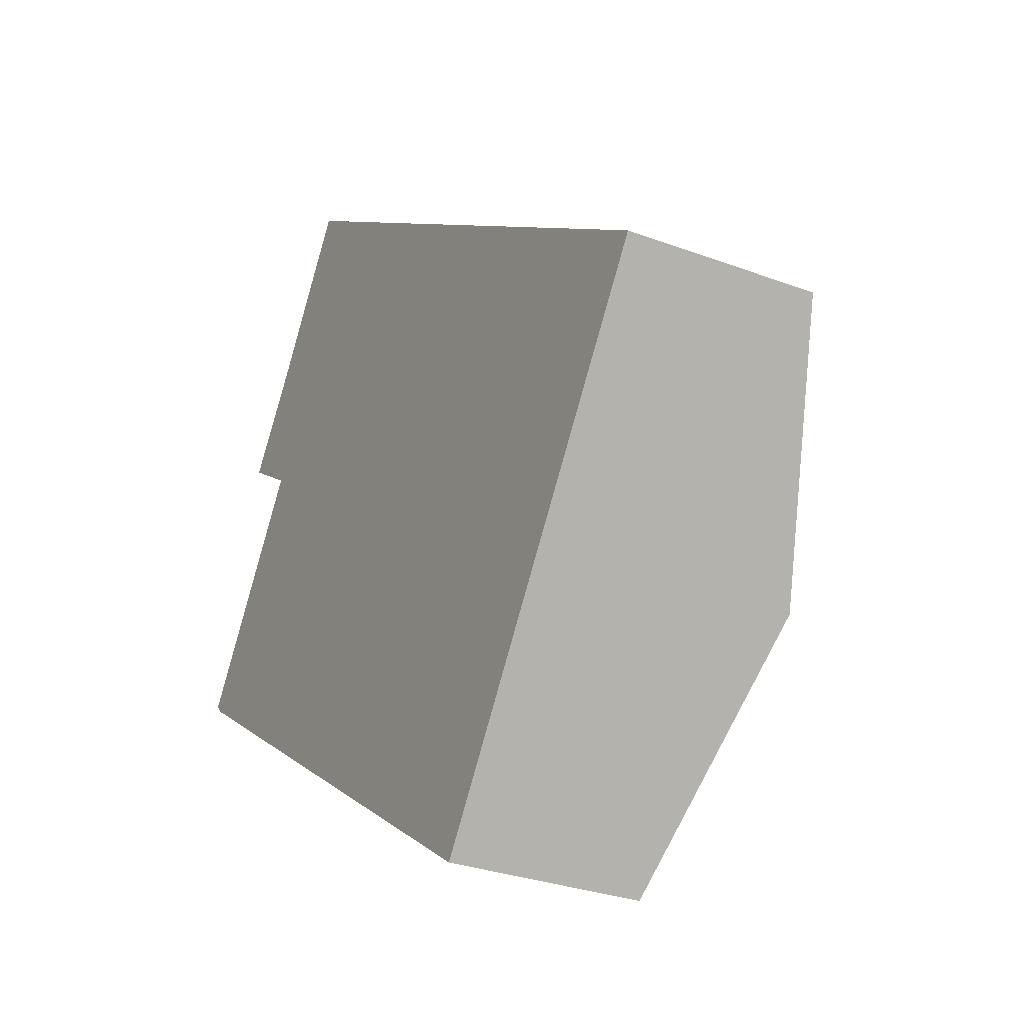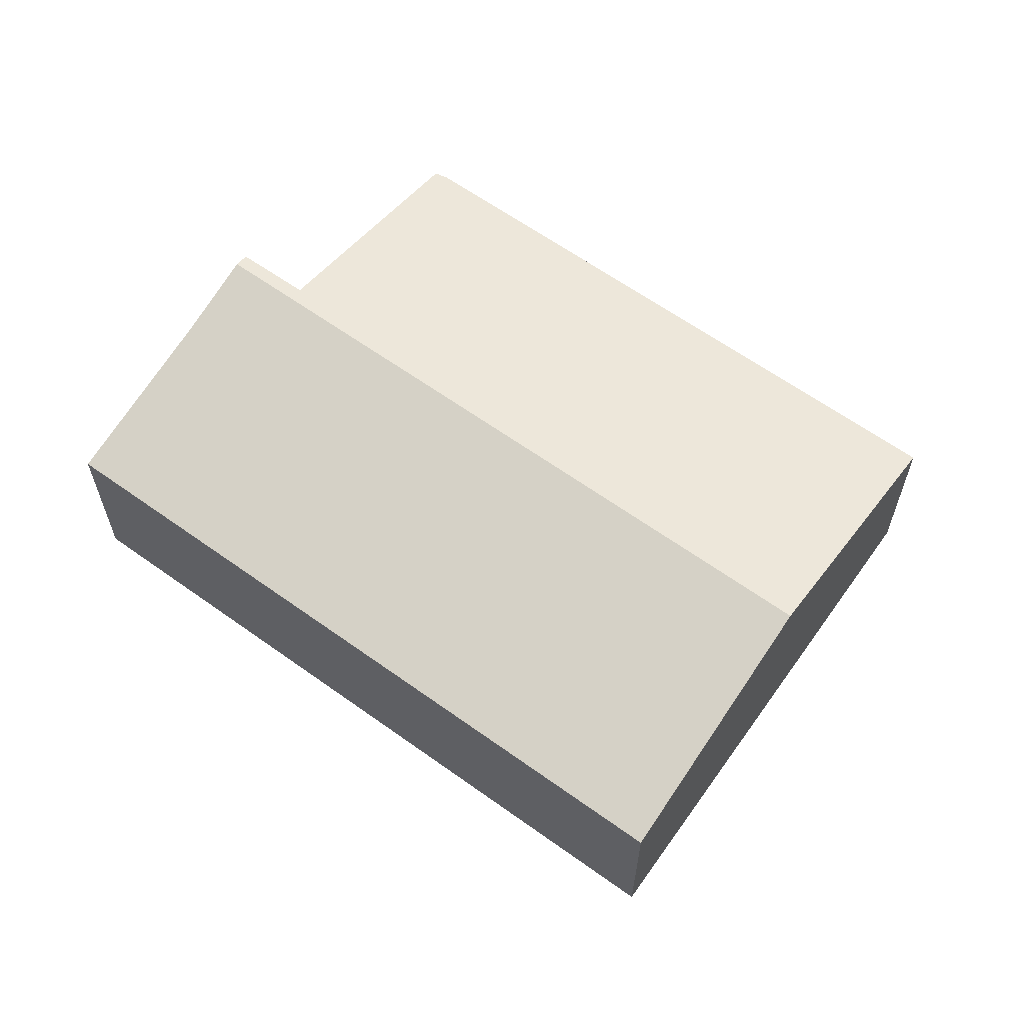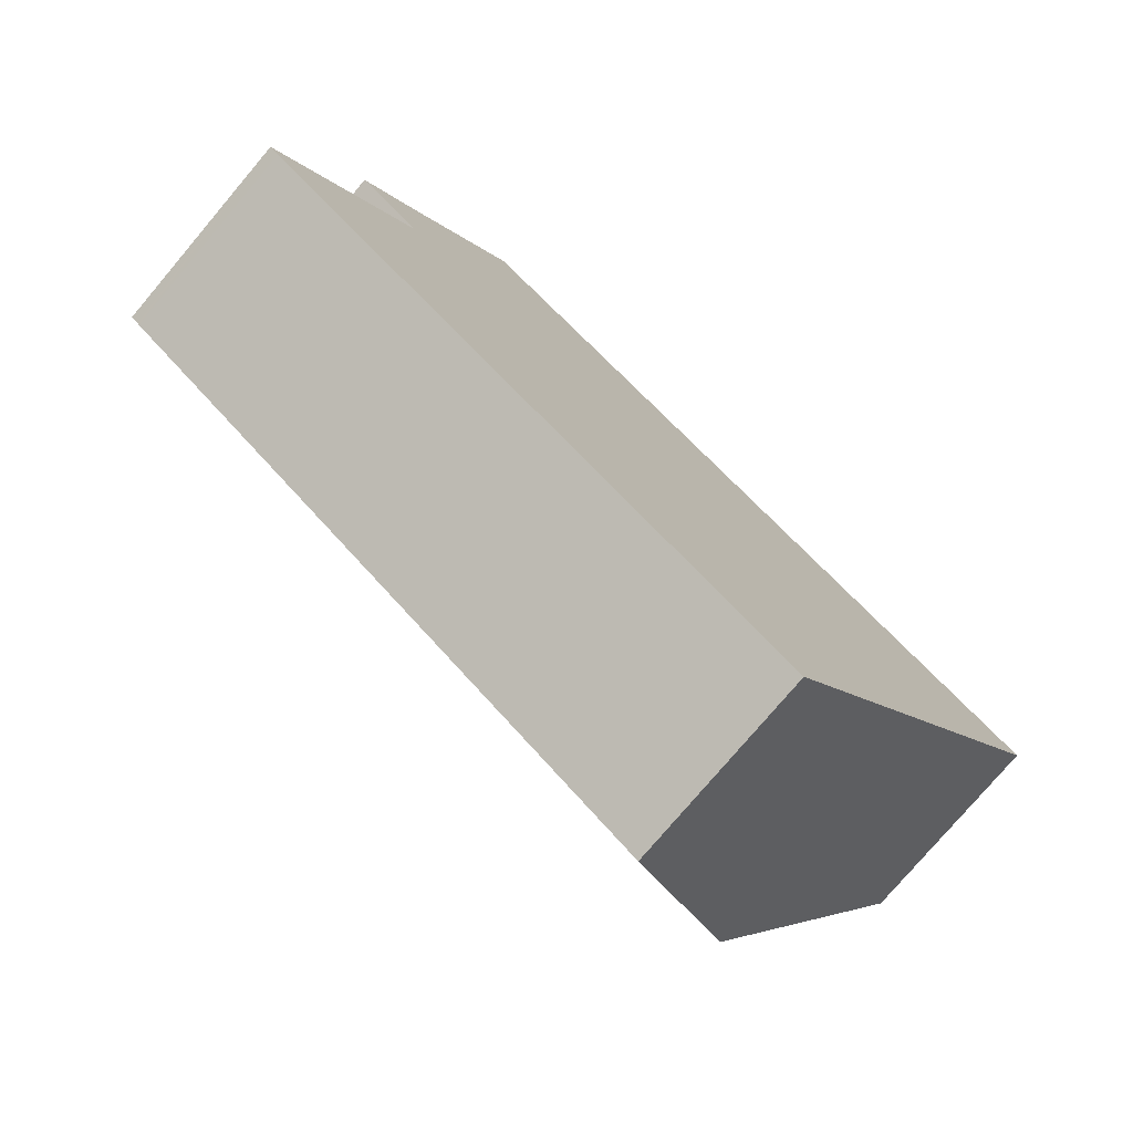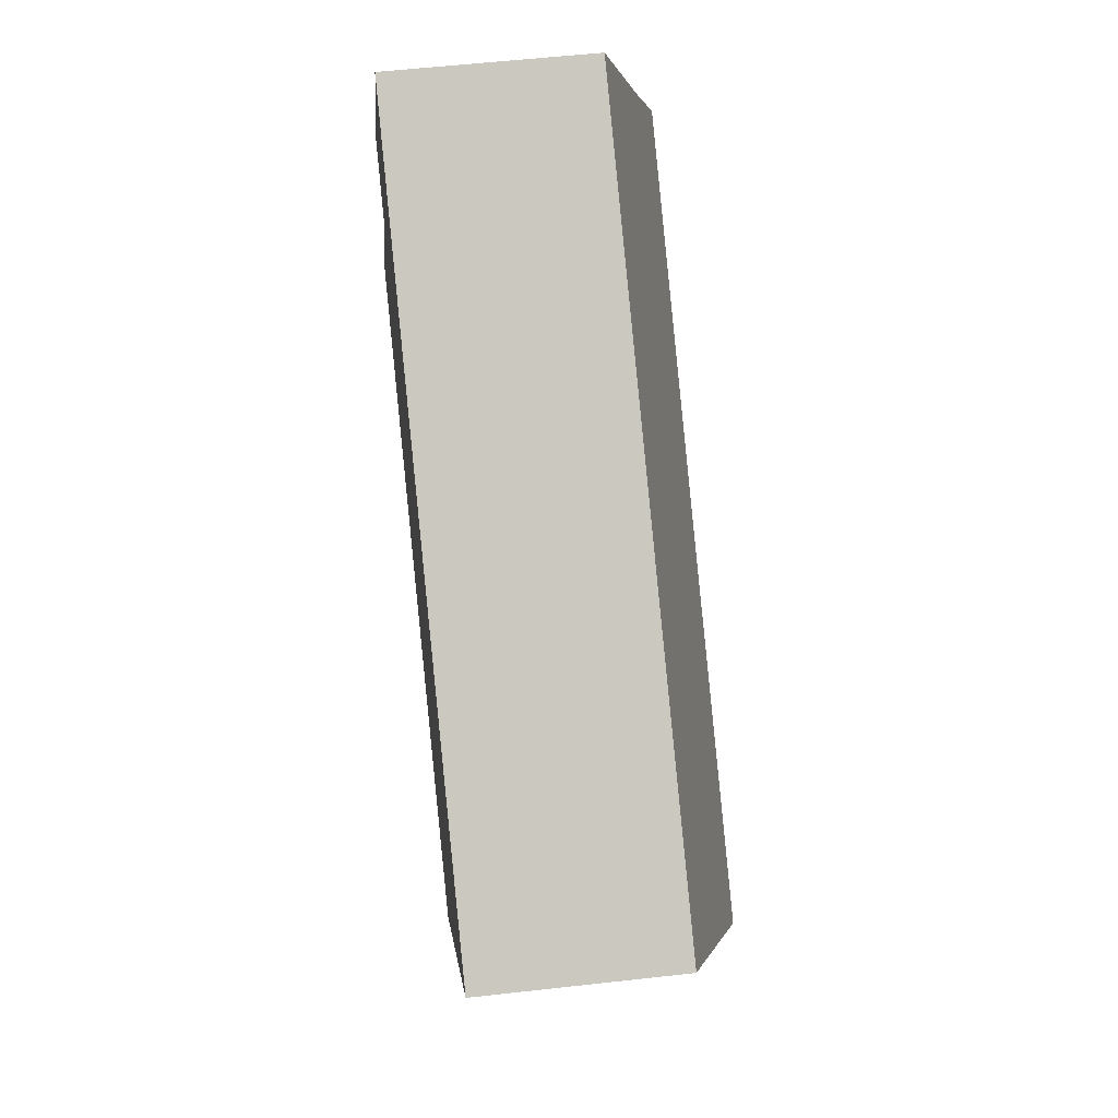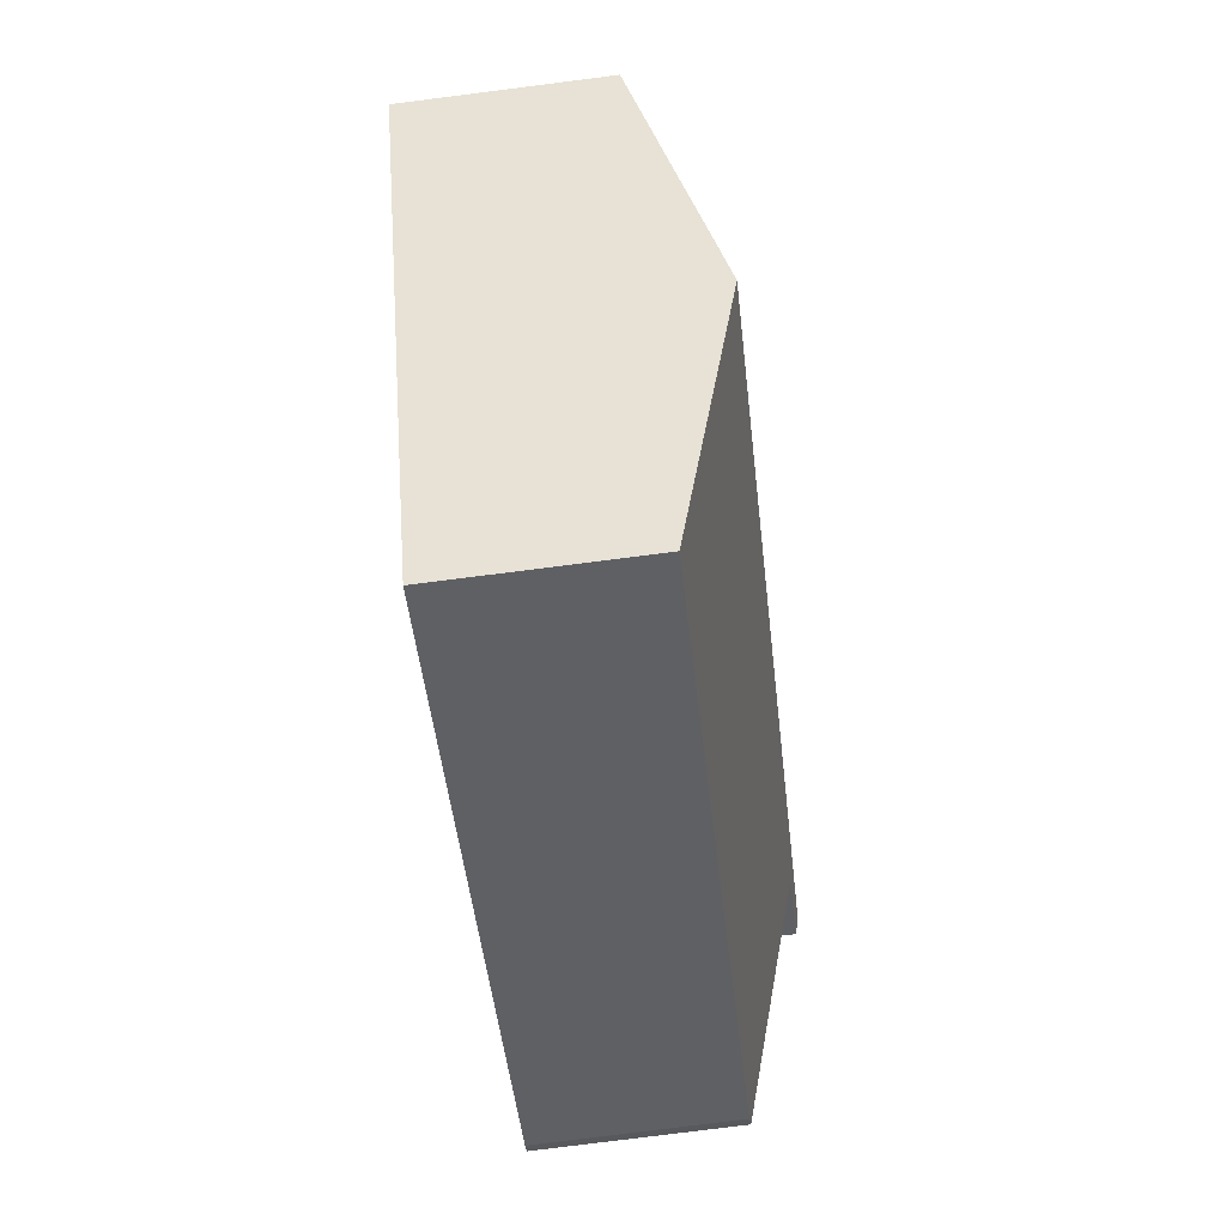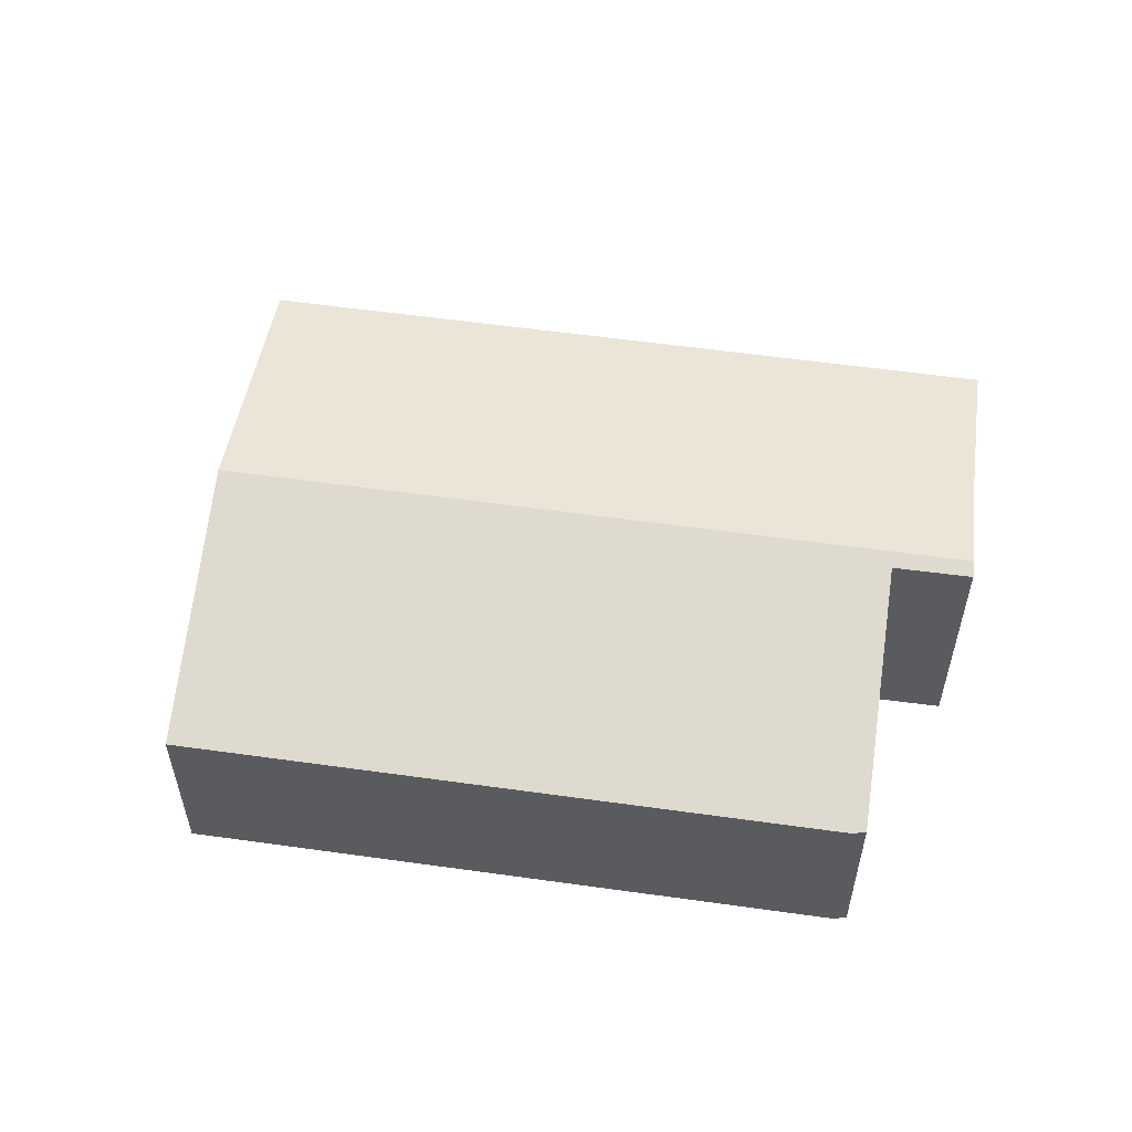
<metadata>
{"format":"obj","ext":"obj","renderer":"f3d","projection":"perspective","resolution":1024,"background":"white","views":[{"elev":-29.8,"azim":61.2,"up":"+Z"},{"elev":62.8,"azim":69.7,"up":"+Y"},{"elev":-76.8,"azim":-40.2,"up":"+Z"},{"elev":54.9,"azim":83.2,"up":"+Z"},{"elev":-78.9,"azim":97.2,"up":"+Z"},{"elev":56.8,"azim":-138.0,"up":"+Y"}]}
</metadata>
<code>
v  4.981 3.732 9.774
v  2.741 4.635 6.79
v  4.782 3.731 9.907
v  14.12 5.061 -2.902
v  1.733 5.061 5.35
v  17.23 3.731 1.621
v  0 3.748 2.295e-16
v  2.845 4.982 4.218
v  0.146 3.735 -0.162
v  11.02 3.731 -7.428
v  0.178 3.733 -0.197
v  1.553 4.985 5.093
v  2.845 -2.583e-16 4.218
v  0 0 0
v  1.553 -3.119e-16 5.093
v  2.741 -4.158e-16 6.79
v  1.733 -3.276e-16 5.35
v  4.782 -6.066e-16 9.907
v  0.178 1.206e-17 -0.197
v  11.02 4.548e-16 -7.428
v  0.146 9.92e-18 -0.162
v  17.23 -9.926e-17 1.621
v  4.981 -5.985e-16 9.774
v  14.12 1.777e-16 -2.902
g defaultobject
f 1 2 3
f 2 4 5
f 4 2 1
f 4 1 6
f 7 8 9
f 4 8 5
f 8 4 10
f 8 10 11
f 8 11 9
f 5 8 12
f 7 13 8
f 13 7 14
f 12 2 5
f 2 12 15
f 2 15 16
f 16 15 17
f 16 3 2
f 3 16 18
f 8 15 12
f 15 8 13
f 10 19 11
f 19 10 20
f 9 14 7
f 14 9 11
f 14 11 21
f 21 11 19
f 18 1 3
f 1 18 6
f 6 18 22
f 22 18 23
f 22 4 6
f 4 22 24
f 4 24 10
f 10 24 20
f 16 23 18
f 23 16 22
f 22 16 17
f 22 17 15
f 22 15 13
f 22 13 14
f 22 14 21
f 22 21 19
f 22 19 24
f 24 19 20

</code>
